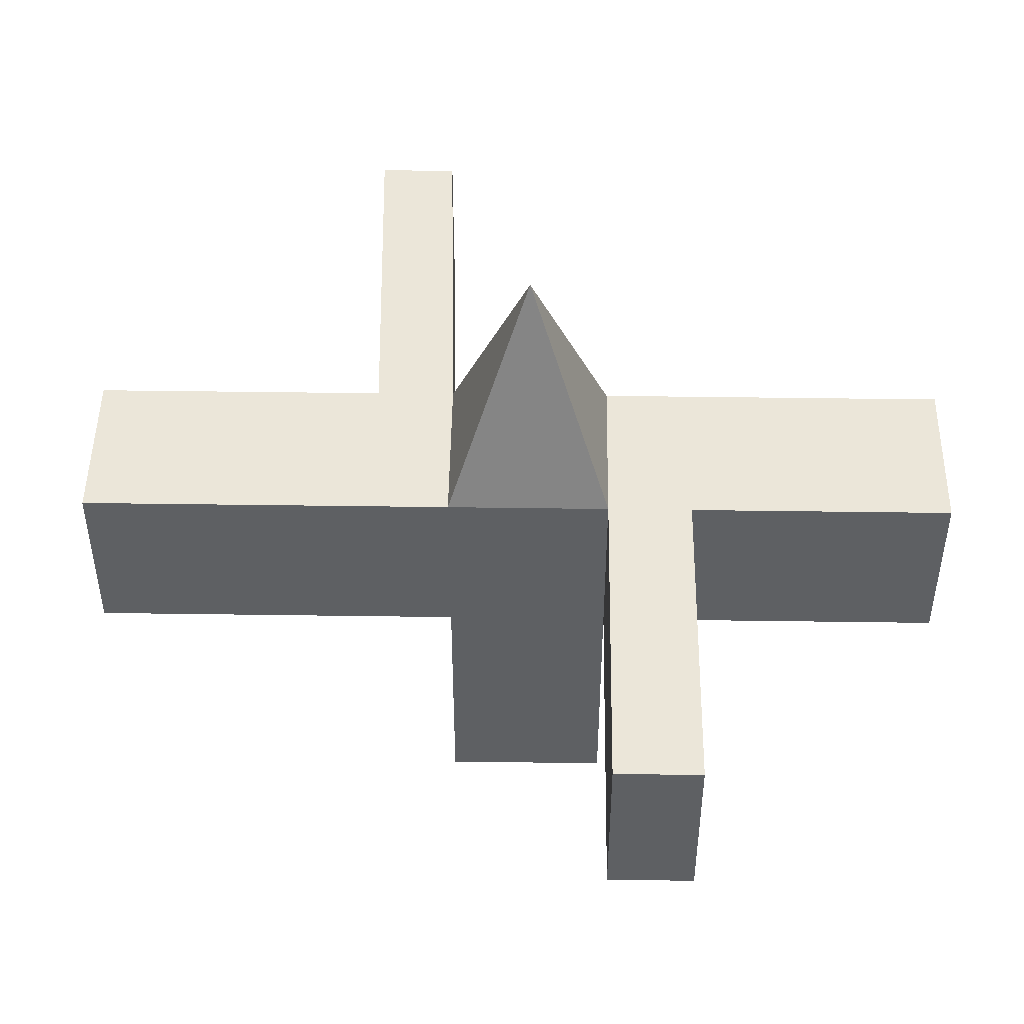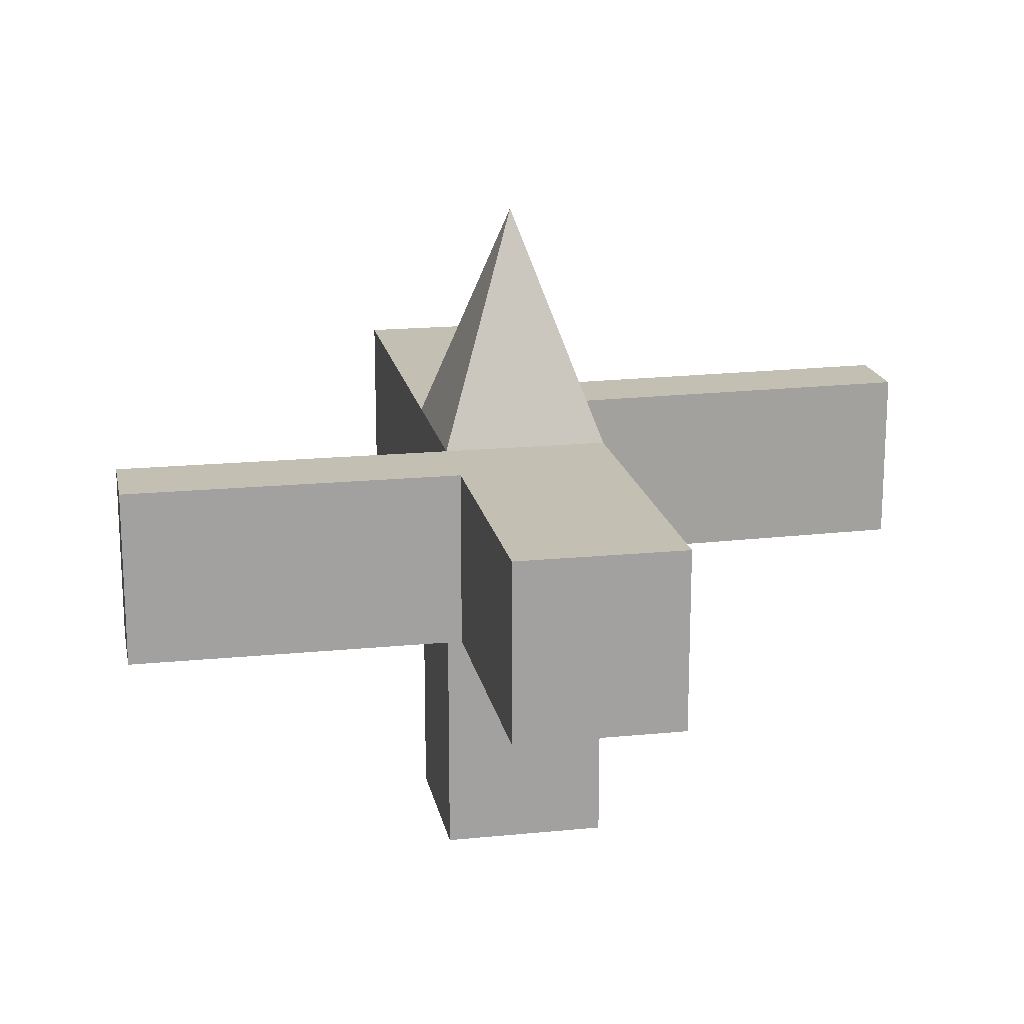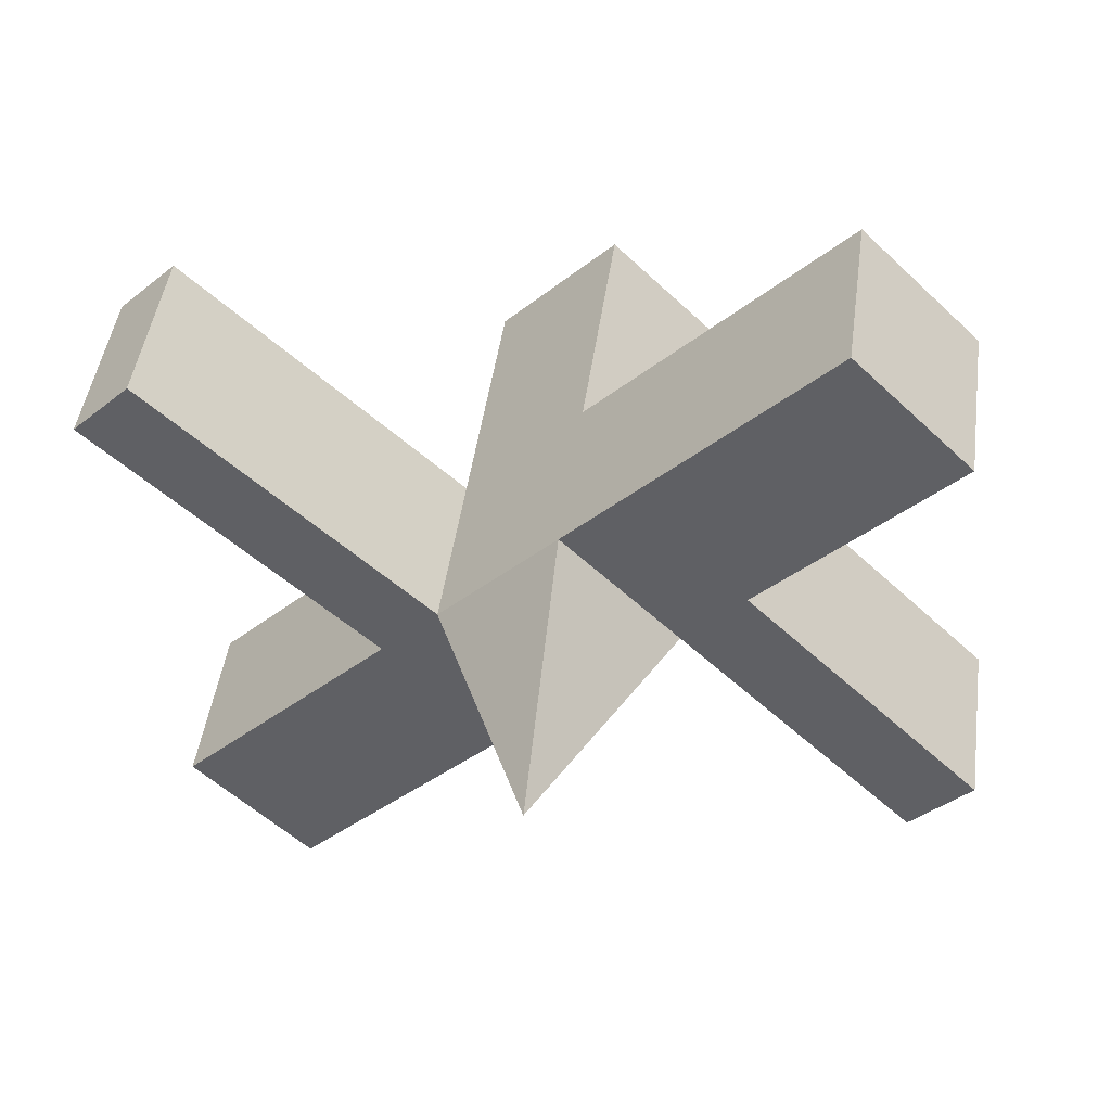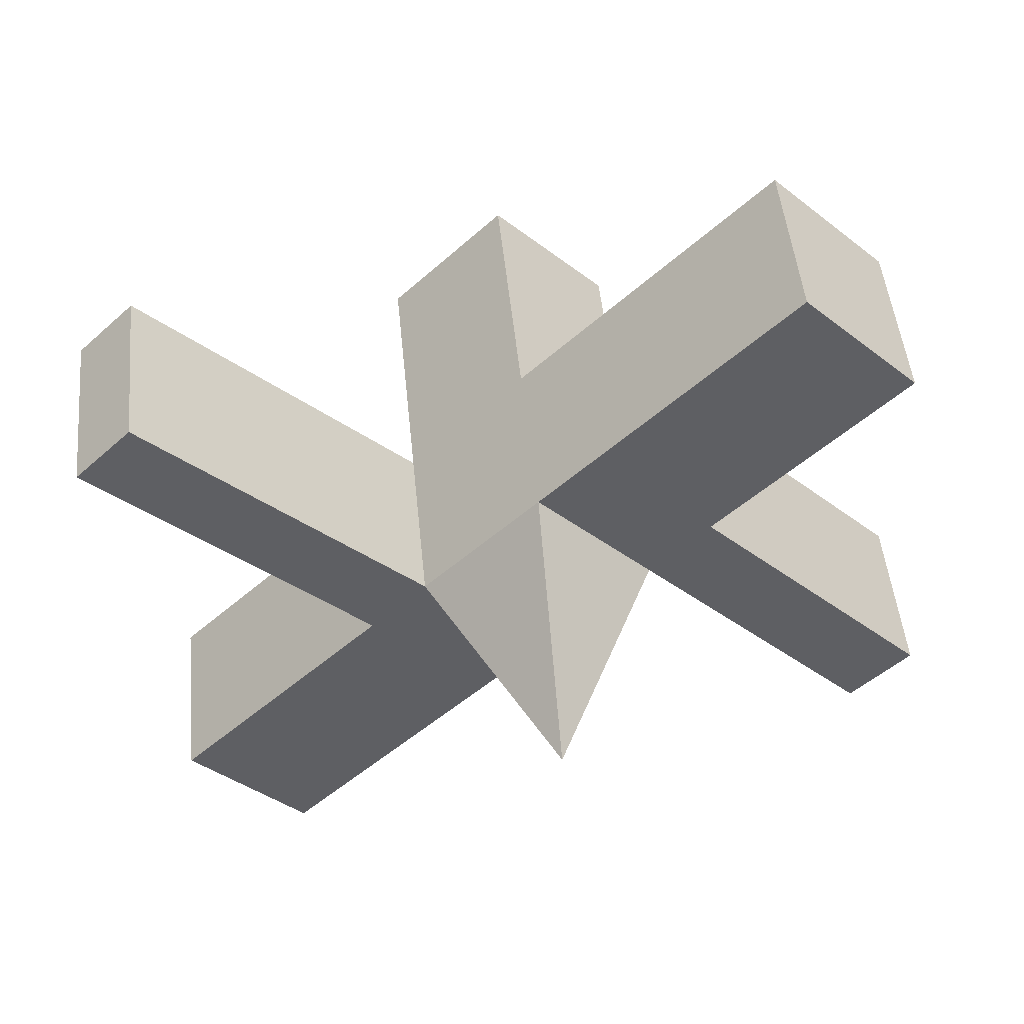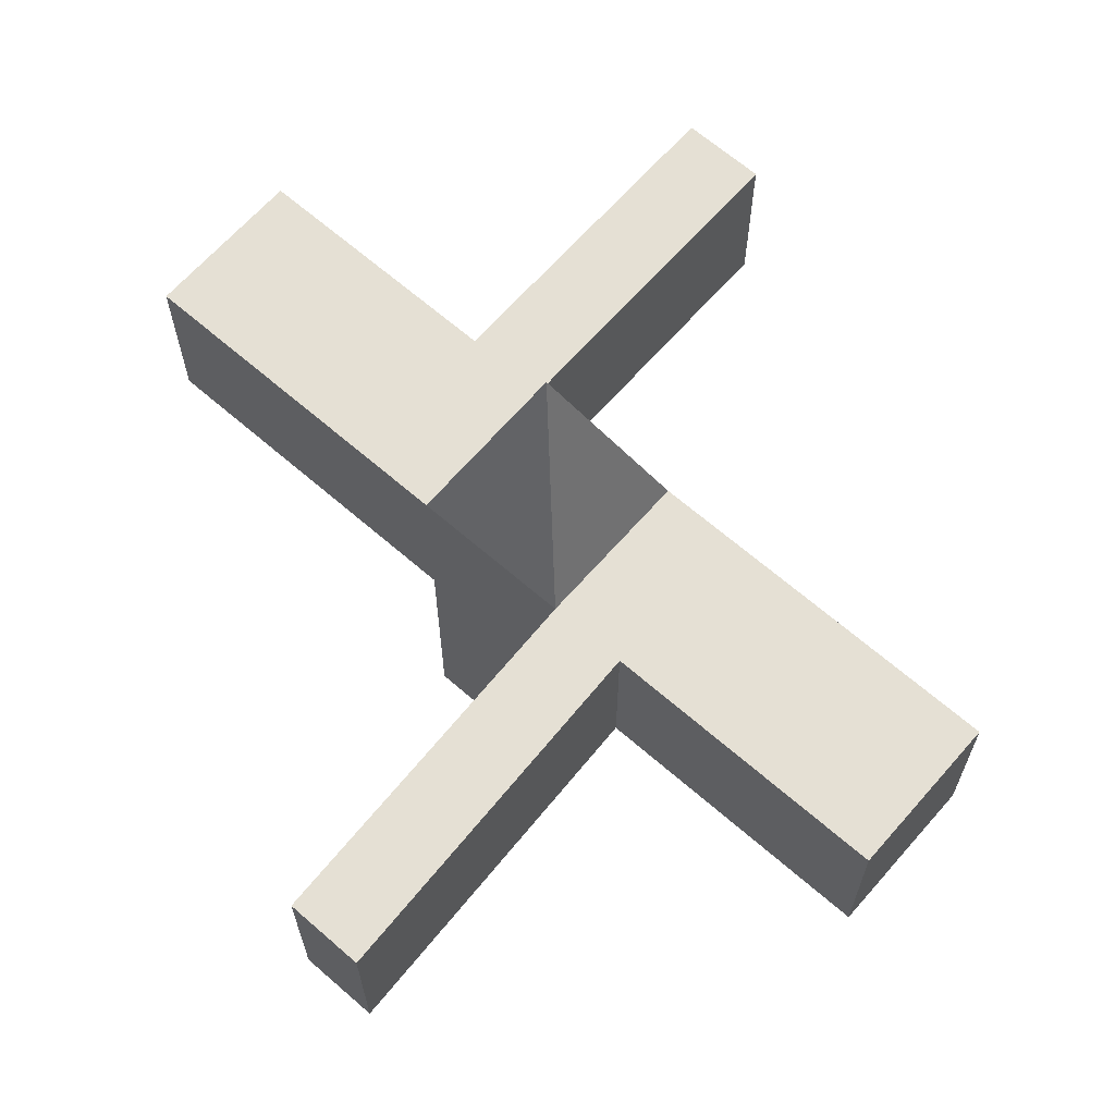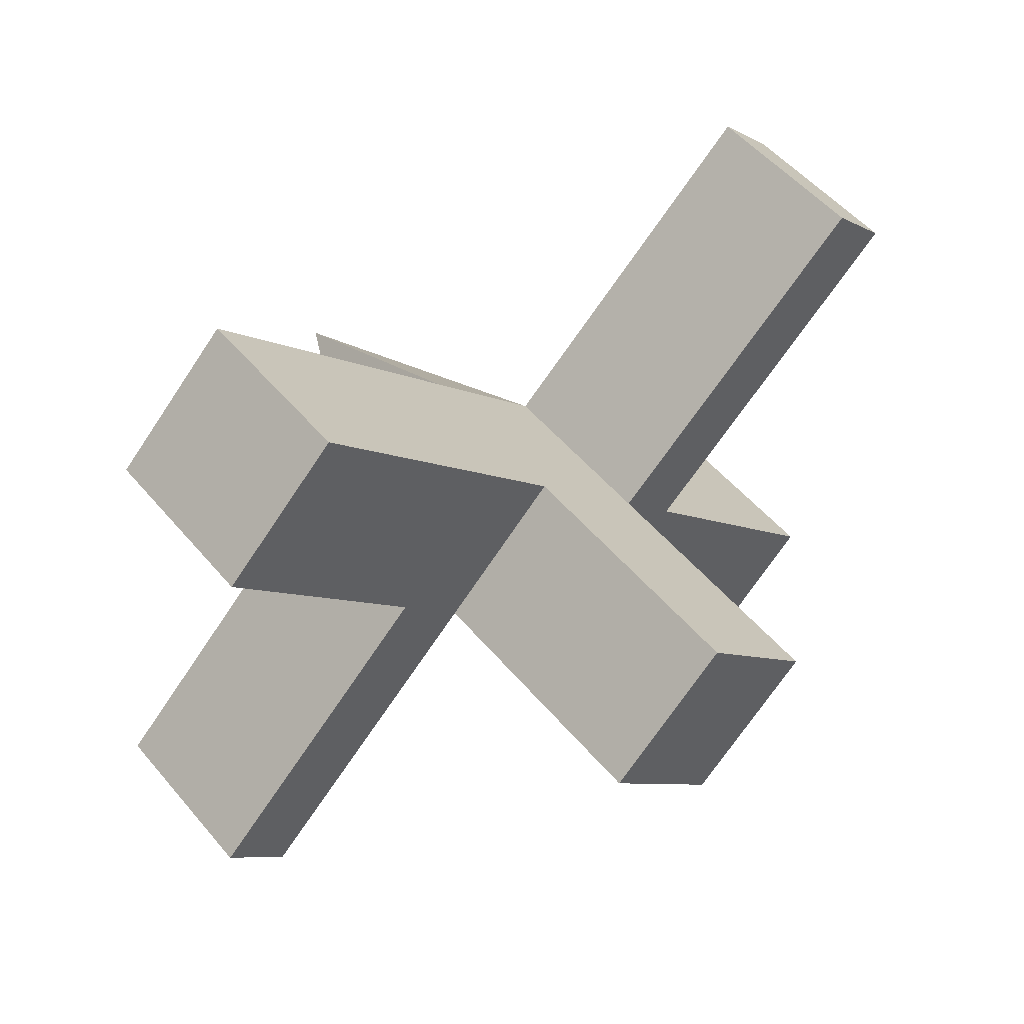
<metadata>
{"format":"obj","ext":"obj","renderer":"f3d","projection":"perspective","resolution":1024,"background":"white","views":[{"elev":47.6,"azim":-134.1,"up":"+Y"},{"elev":17.9,"azim":-56.0,"up":"+Y"},{"elev":45.1,"azim":-172.3,"up":"+Z"},{"elev":47.7,"azim":174.5,"up":"+Z"},{"elev":65.4,"azim":86.2,"up":"+Y"},{"elev":51.1,"azim":-38.4,"up":"+Z"}]}
</metadata>
<code>
o Icosphere_Icosphere.001
v 0 -1 -1
v 1 -1 0
v -0 -1 1
v -1 -1 -0
v 0 1 0
v 0 -2.511 -1
v 1 -2.511 0
v -0 -2.511 1
v -1 -2.511 -0
v 0.4857 -1 -1.486
v 1.486 -1 -0.4857
v 0.4857 -2.511 -1.486
v 1.486 -2.511 -0.4857
v -0.5204 -1 1.52
v -1.52 -1 0.5204
v -0.5204 -2.511 1.52
v -1.52 -2.511 0.5204
v 0 -4.761 -1
v 1 -4.761 0
v -0 -4.761 1
v -1 -4.761 -0
v 3.348 -0.9994 2.19
v 3.348 -2.51 2.19
v 3.833 -0.9994 1.705
v 3.833 -2.51 1.705
v -3.028 -2.511 -2.028
v -3.028 -1 -2.028
v -3.549 -2.511 -1.508
v -3.549 -1 -1.508
v 2.283 -1 -3.283
v 3.283 -1 -2.283
v 2.283 -2.511 -3.283
v 3.283 -2.511 -2.283
v -2.133 -1 3.133
v -3.133 -1 2.133
v -2.133 -2.511 3.133
v -3.133 -2.511 2.133
f 1 5 2
f 2 5 3
f 2 7 23 22
f 3 5 4
f 4 5 1
f 8 9 21 20
f 4 1 6 9
f 9 8 16 17
f 2 3 8 7
f 12 10 30 32
f 7 6 12 13
f 6 1 10 12
f 1 2 11 10
f 15 17 37 35
f 8 3 14 16
f 3 4 15 14
f 17 15 29 28
f 18 19 20 21
f 6 7 19 18
f 9 6 18 21
f 7 8 20 19
f 22 23 25 24
f 11 2 22 24
f 7 13 25 23
f 13 11 24 25
f 27 26 28 29
f 15 4 27 29
f 9 17 28 26
f 4 9 26 27
f 30 31 33 32
f 13 12 32 33
f 11 13 33 31
f 10 11 31 30
f 34 35 37 36
f 14 15 35 34
f 16 14 34 36
f 17 16 36 37

</code>
